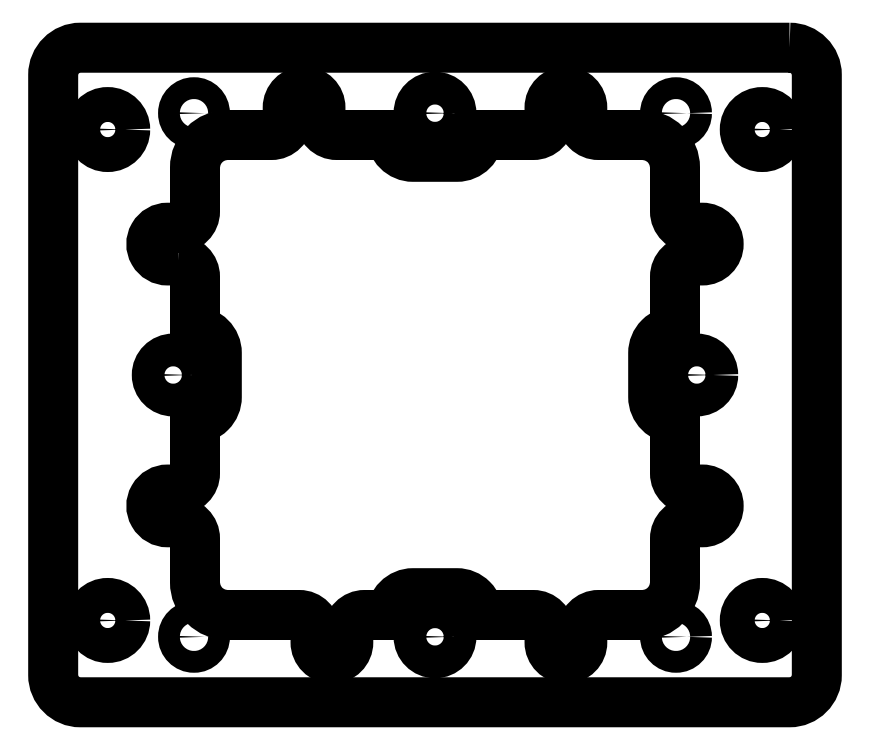
<metadata>
{"format":"dxf","ext":"dxf","renderer":"ezdxf+matplotlib","layout":"modelspace","background":"white","min_lineweight":24,"dpi":150}
</metadata>
<code>
0
SECTION
2
ENTITIES
0
CIRCLE
8
0
10
127.1
20
54.59
30
0
40
1
210
0
220
-0
230
1
0
CIRCLE
8
0
10
82.91
20
54.59
30
0
40
1
210
0
220
-0
230
1
0
CIRCLE
8
0
10
82.91
20
102.6
30
0
40
1
210
0
220
-0
230
1
0
CIRCLE
8
0
10
127.1
20
102.6
30
0
40
1
210
0
220
-0
230
1
0
CIRCLE
8
0
10
135
20
56.09
30
0
40
1.6
210
-9.723e-63
220
1.541e-33
230
1
0
CIRCLE
8
0
10
135
20
101.1
30
0
40
1.6
210
-9.723e-63
220
1.541e-33
230
1
0
CIRCLE
8
0
10
105
20
102.6
30
0
40
1.5
210
0
220
0
230
1
0
CIRCLE
8
0
10
75
20
56.09
30
0
40
1.6
210
-9.723e-63
220
1.541e-33
230
1
0
CIRCLE
8
0
10
75
20
101.1
30
0
40
1.6
210
-9.723e-63
220
1.541e-33
230
1
0
CIRCLE
8
0
10
81
20
78.59
30
0
40
1.5
210
0
220
0
230
1
0
CIRCLE
8
0
10
129
20
78.59
30
0
40
1.5
210
0
220
0
230
1
0
CIRCLE
8
0
10
105
20
54.59
30
0
40
1.5
210
0
220
0
230
1
0
LWPOLYLINE
8
0
90
8
70
1
43
0
10
137.5
20
108.6
42
-0.4142
10
140
20
106.1
10
140
20
51.09
42
-0.4142
10
137.5
20
48.59
10
72.5
20
48.59
42
-0.4142
10
70
20
51.09
10
70
20
106.1
42
-0.4142
10
72.5
20
108.6
0
LWPOLYLINE
8
0
90
76
70
1
43
0
10
81.5
20
89.09
42
-0.4142
10
83
20
87.59
10
83
20
82.59
42
-0.4142
10
85
20
80.59
10
85
20
76.59
42
-0.4142
10
83
20
74.59
10
83
20
74.59
10
83
20
69.59
42
-0.4142
10
81.5
20
68.09
10
80.5
20
68.09
42
1
10
80.5
20
65.09
10
81.5
20
65.09
42
-0.4142
10
83
20
63.59
10
83
20
59.59
42
0.4142
10
86
20
56.59
10
92.55
20
56.59
42
-0.4142
10
94.05
20
55.09
10
94.05
20
54.09
42
1
10
97.05
20
54.09
10
97.05
20
55.09
42
-0.4142
10
98.55
20
56.59
10
101
20
56.59
42
-0.4142
10
103
20
58.59
10
107
20
58.59
42
-0.4142
10
109
20
56.59
10
109
20
56.59
10
114
20
56.59
42
-0.4142
10
115.5
20
55.09
10
115.5
20
54.09
42
1
10
118.5
20
54.09
10
118.5
20
55.09
42
-0.4142
10
120
20
56.59
10
124
20
56.59
42
0.4142
10
127
20
59.59
10
127
20
63.59
42
-0.4142
10
128.5
20
65.09
10
129.5
20
65.09
42
1
10
129.5
20
68.09
10
128.5
20
68.09
42
-0.4142
10
127
20
69.59
10
127
20
74.59
42
-0.4142
10
125
20
76.59
10
125
20
80.59
42
-0.4142
10
127
20
82.59
10
127
20
82.59
10
127
20
87.59
42
-0.4142
10
128.5
20
89.09
10
129.5
20
89.09
42
1
10
129.5
20
92.09
10
128.5
20
92.09
42
-0.4142
10
127
20
93.59
10
127
20
97.59
42
0.4142
10
124
20
100.6
10
120
20
100.6
42
-0.4142
10
118.5
20
102.1
10
118.5
20
103.1
42
1
10
115.5
20
103.1
10
115.5
20
102.1
42
-0.4142
10
114
20
100.6
10
109
20
100.6
42
-0.4142
10
107
20
98.59
10
103
20
98.59
42
-0.4142
10
101
20
100.6
10
101
20
100.6
10
96
20
100.6
42
-0.4142
10
94.5
20
102.1
10
94.5
20
103.1
42
1
10
91.5
20
103.1
10
91.5
20
102.1
42
-0.4142
10
90
20
100.6
10
86
20
100.6
42
0.4142
10
83
20
97.59
10
83
20
93.59
42
-0.4142
10
81.5
20
92.09
10
80.5
20
92.09
42
1
10
80.5
20
89.09
0
ENDSEC
0
EOF

</code>
